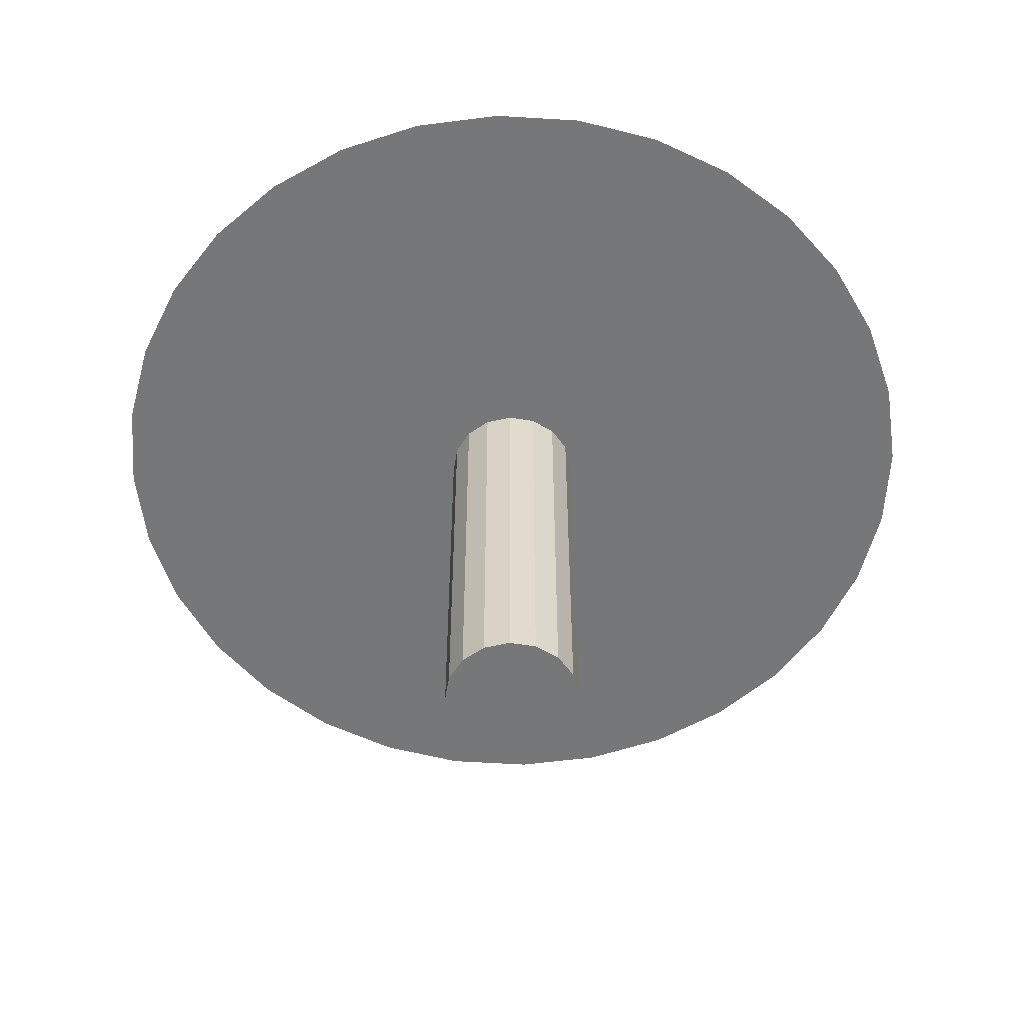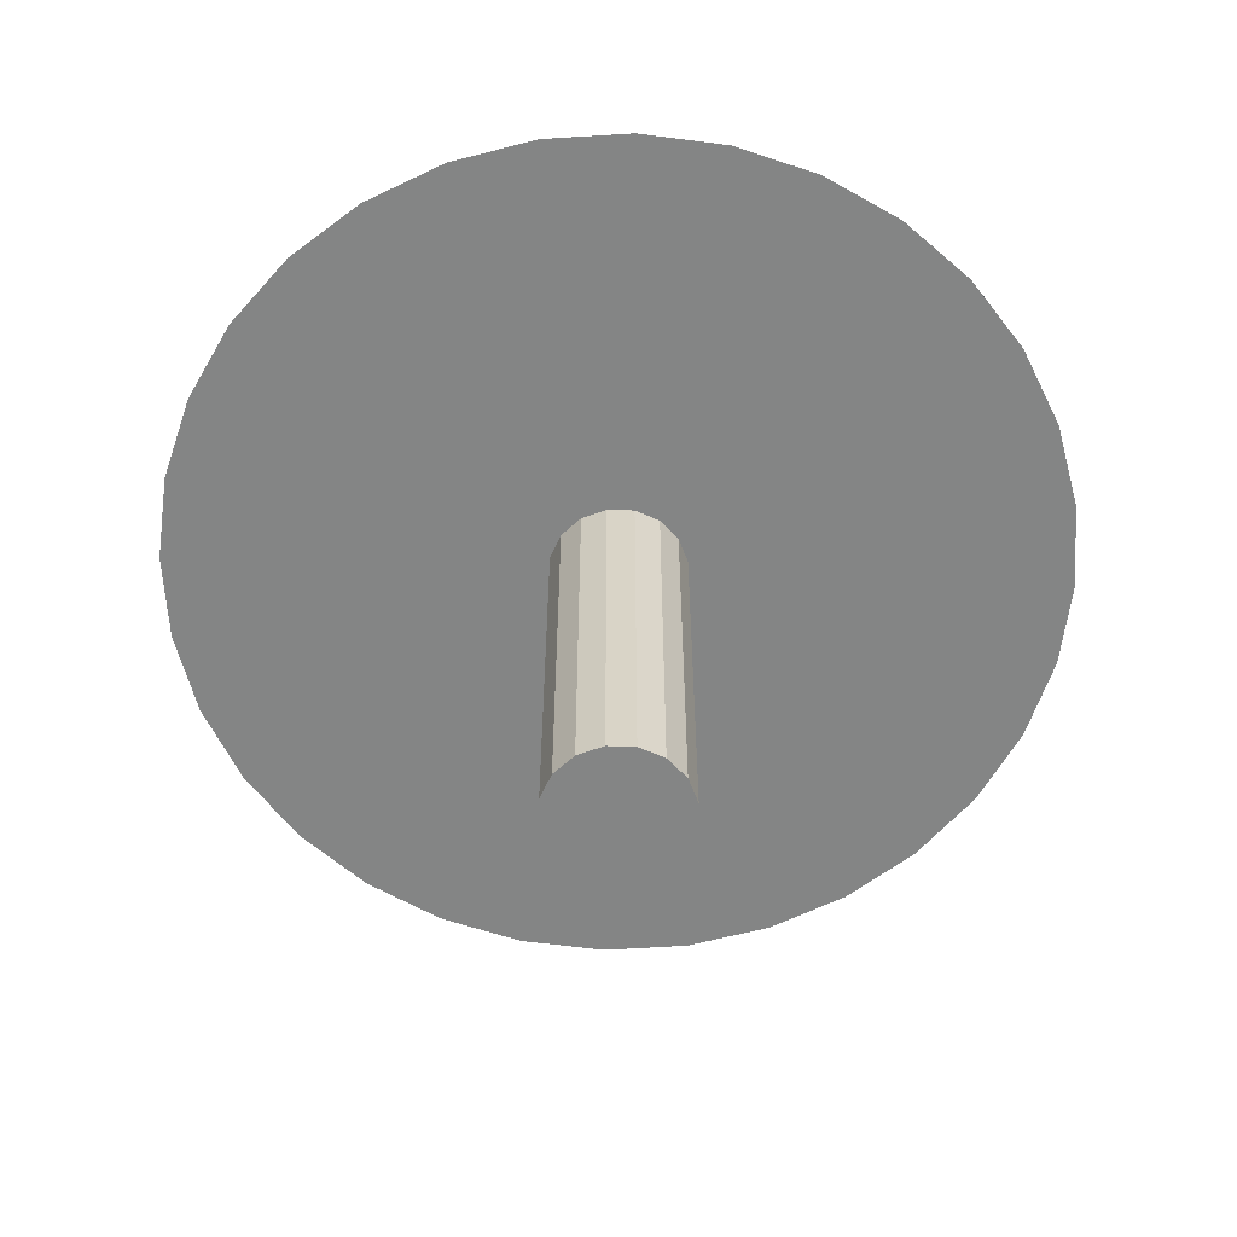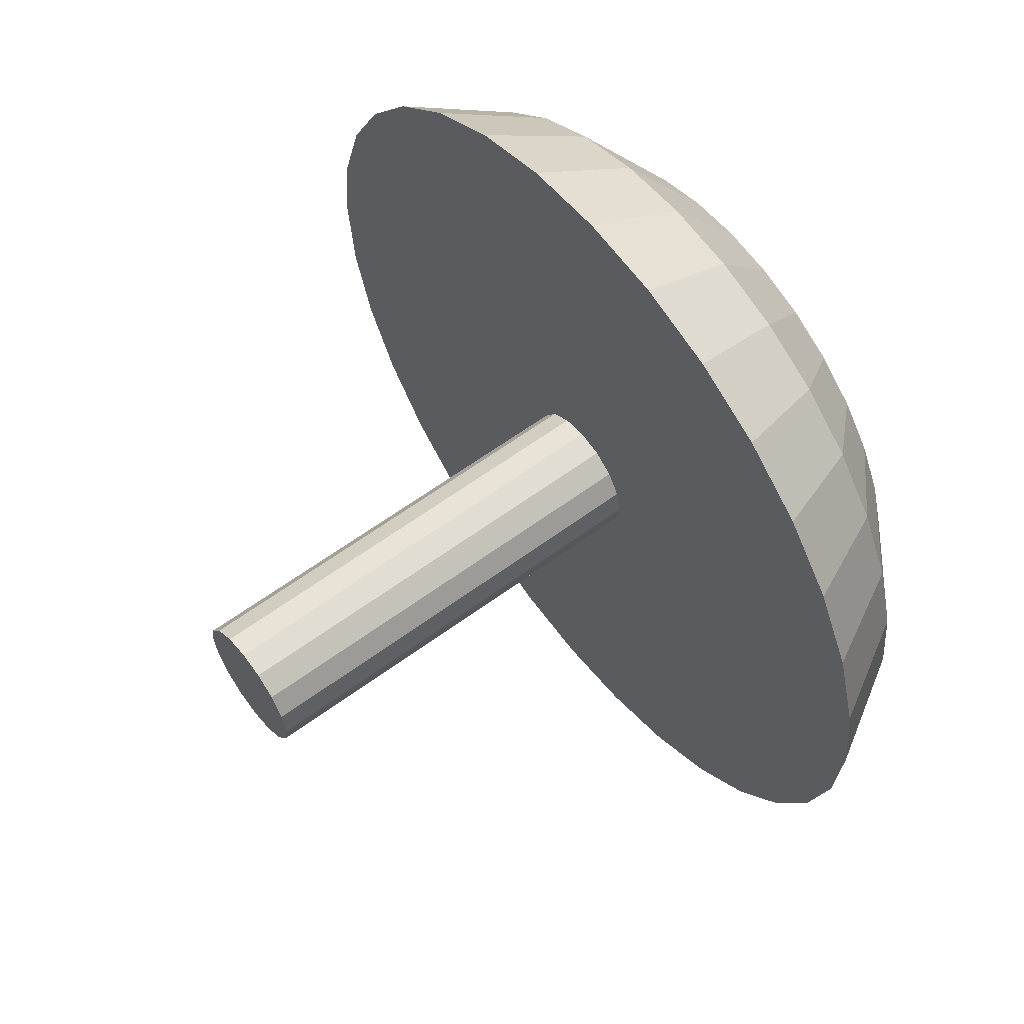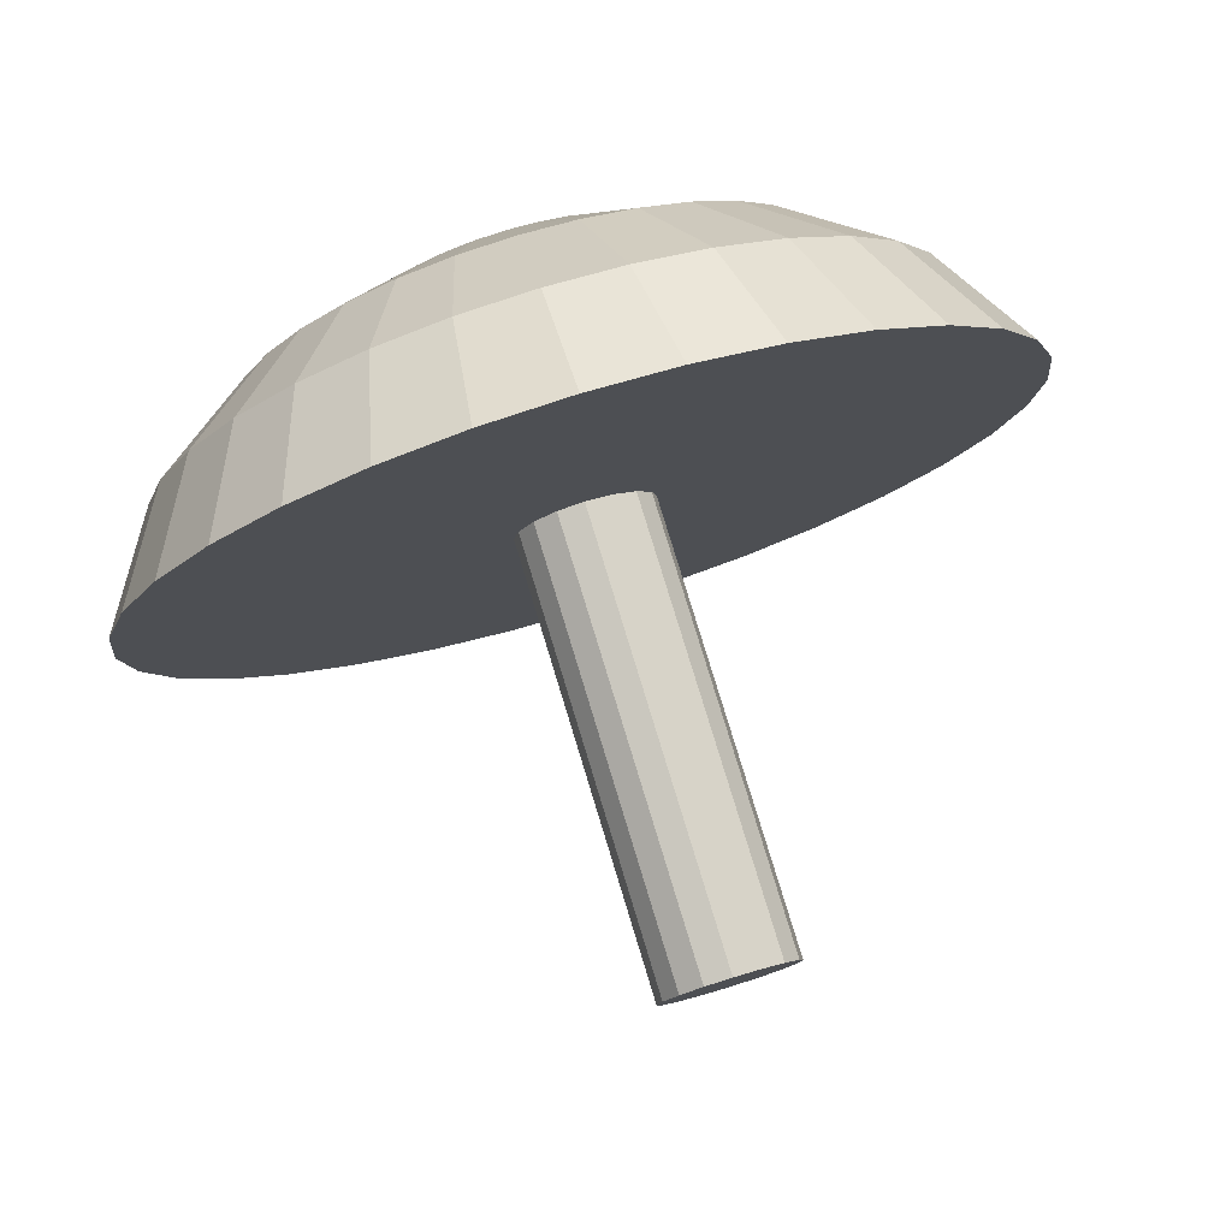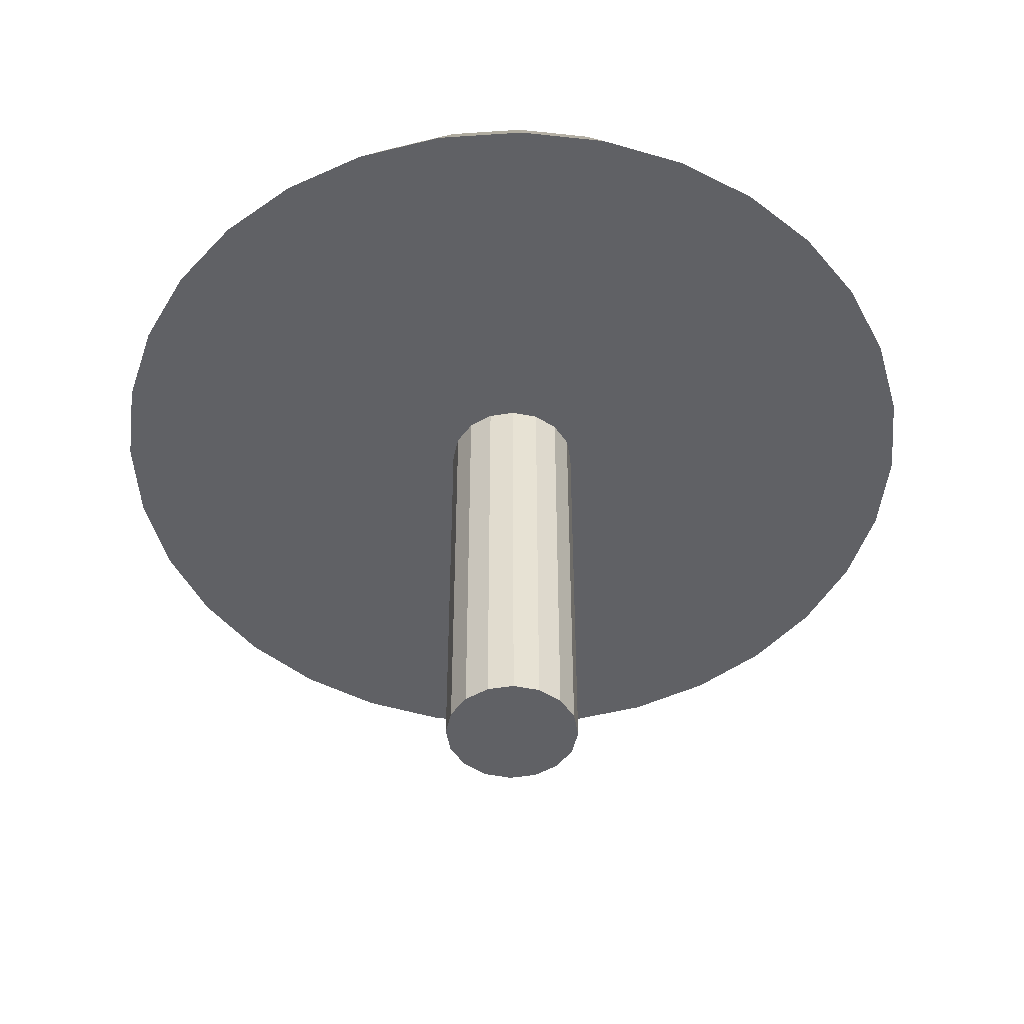
<metadata>
{"format":"obj","ext":"obj","renderer":"f3d","projection":"perspective","resolution":1024,"background":"white","views":[{"elev":-57.0,"azim":92.0,"up":"+Y"},{"elev":-61.6,"azim":9.3,"up":"+Y"},{"elev":59.9,"azim":52.8,"up":"+Z"},{"elev":79.4,"azim":-17.0,"up":"+Z"},{"elev":-48.9,"azim":21.2,"up":"+Y"}]}
</metadata>
<code>
o Sphere
v 0 1.814 -0.4037
v -0 1.472 -1.022
v -0 1.178 -1.198
v 0.02351 1.854 -0.1182
v 0.07876 1.814 -0.3959
v 0.1457 1.686 -0.7323
v 0.1994 1.472 -1.002
v 0.2336 1.178 -1.175
v 0.04611 1.854 -0.1113
v 0.1545 1.814 -0.373
v 0.2857 1.686 -0.6899
v 0.3911 1.472 -0.9442
v 0.4583 1.178 -1.106
v 0.06694 1.854 -0.1002
v 0.2243 1.814 -0.3357
v 0.4148 1.686 -0.6209
v 0.5678 1.472 -0.8498
v 0.6653 1.178 -0.9957
v 0.08519 1.854 -0.08519
v 0.2854 1.814 -0.2854
v 0.528 1.686 -0.528
v 0.7227 1.472 -0.7227
v 0.8468 1.178 -0.8468
v 0.1002 1.854 -0.06694
v 0.3357 1.814 -0.2243
v 0.6209 1.686 -0.4148
v 0.8498 1.472 -0.5678
v 0.9957 1.178 -0.6653
v 0.1113 1.854 -0.04611
v 0.373 1.814 -0.1545
v 0.6899 1.686 -0.2857
v 0.9442 1.472 -0.3911
v 1.106 1.178 -0.4583
v 0.1182 1.854 -0.02351
v 0.3959 1.814 -0.07876
v 0.7323 1.686 -0.1457
v 1.002 1.472 -0.1994
v 1.175 1.178 -0.2336
v 0.1205 1.854 -0
v 0.4037 1.814 0
v 0.7467 1.686 -0
v 1.022 1.472 0
v 1.198 1.178 0
v 0.1182 1.854 0.02351
v 0.3959 1.814 0.07876
v 0.7323 1.686 0.1457
v 1.002 1.472 0.1994
v 1.175 1.178 0.2336
v 0.1113 1.854 0.04611
v 0.373 1.814 0.1545
v 0.6899 1.686 0.2857
v 0.9442 1.472 0.3911
v 1.106 1.178 0.4583
v 0.1002 1.854 0.06694
v 0.3357 1.814 0.2243
v 0.6209 1.686 0.4148
v 0.8498 1.472 0.5678
v 0.9957 1.178 0.6653
v 0.08519 1.854 0.08519
v 0.2854 1.814 0.2854
v 0.528 1.686 0.528
v 0.7227 1.472 0.7227
v 0.8468 1.178 0.8468
v 0.06694 1.854 0.1002
v 0.2243 1.814 0.3357
v 0.4148 1.686 0.6209
v 0.5678 1.472 0.8498
v 0.6653 1.178 0.9957
v 0.04611 1.854 0.1113
v 0.1545 1.814 0.373
v 0.2857 1.686 0.6899
v 0.3911 1.472 0.9442
v 0.4583 1.178 1.106
v 0.02351 1.854 0.1182
v 0.07876 1.814 0.3959
v 0.1457 1.686 0.7323
v 0.1994 1.472 1.002
v 0.2336 1.178 1.175
v 0 1.854 0.1205
v -0 1.814 0.4037
v 0 1.686 0.7467
v -0 1.472 1.022
v -0 1.178 1.198
v -0.02351 1.854 0.1182
v -0.07876 1.814 0.3959
v -0.1457 1.686 0.7323
v -0.1994 1.472 1.002
v -0.2336 1.178 1.175
v -0.04611 1.854 0.1113
v -0.1545 1.814 0.373
v -0.2857 1.686 0.6899
v -0.3911 1.472 0.9442
v -0.4583 1.178 1.106
v -0.06694 1.854 0.1002
v -0.2243 1.814 0.3357
v -0.4148 1.686 0.6209
v -0.5678 1.472 0.8498
v -0.6653 1.178 0.9957
v -0.08519 1.854 0.08519
v -0.2854 1.814 0.2854
v -0.528 1.686 0.528
v -0.7227 1.472 0.7227
v -0.8468 1.178 0.8468
v -0.1002 1.854 0.06694
v -0.3357 1.814 0.2243
v -0.6209 1.686 0.4148
v -0.8498 1.472 0.5678
v -0.9957 1.178 0.6653
v -0.1113 1.854 0.04611
v -0.373 1.814 0.1545
v -0.6899 1.686 0.2857
v -0.9442 1.472 0.3911
v -1.106 1.178 0.4583
v -0.1182 1.854 0.02351
v -0.3959 1.814 0.07876
v -0.7323 1.686 0.1457
v -1.002 1.472 0.1994
v -1.175 1.178 0.2336
v -0.1205 1.854 -0
v -0.4037 1.814 -0
v -0.7467 1.686 -0
v -1.022 1.472 -0
v -1.198 1.178 -1e-06
v -0.1182 1.854 -0.02351
v -0.3959 1.814 -0.07876
v -0.7323 1.686 -0.1457
v -1.002 1.472 -0.1994
v -1.175 1.178 -0.2336
v -0.1113 1.854 -0.04611
v -0.373 1.814 -0.1545
v -0.6899 1.686 -0.2857
v -0.9442 1.472 -0.3911
v -1.106 1.178 -0.4583
v -0.1002 1.854 -0.06694
v -0.3357 1.814 -0.2243
v -0.6209 1.686 -0.4148
v -0.8498 1.472 -0.5678
v -0.9957 1.178 -0.6653
v -0.08519 1.854 -0.08519
v -0.2854 1.814 -0.2854
v -0.528 1.686 -0.528
v -0.7227 1.472 -0.7227
v -0.8468 1.178 -0.8468
v -0.06694 1.854 -0.1002
v -0.2243 1.814 -0.3357
v -0.4148 1.686 -0.6209
v -0.5678 1.472 -0.8498
v -0.6653 1.178 -0.9957
v -0.04611 1.854 -0.1113
v -0.1545 1.814 -0.373
v -0.2857 1.686 -0.6899
v -0.3911 1.472 -0.9442
v -0.4583 1.178 -1.106
v -0.02351 1.854 -0.1182
v -0.07876 1.814 -0.3959
v -0.1457 1.686 -0.7323
v -0.1994 1.472 -1.002
v -0.2336 1.178 -1.175
v 0 1.854 -0.1205
v 0 1.686 -0.7467
v 0.2336 1.178 -1.175
v -0 1.178 -1.198
v 0.4583 1.178 -1.106
v 0.6653 1.178 -0.9957
v 0.8468 1.178 -0.8468
v 0.9957 1.178 -0.6653
v 1.106 1.178 -0.4583
v 1.175 1.178 -0.2336
v 1.198 1.178 0
v 1.175 1.178 0.2336
v 1.106 1.178 0.4583
v 0.9957 1.178 0.6653
v 0.8468 1.178 0.8468
v 0.6653 1.178 0.9957
v 0.4583 1.178 1.106
v 0.2336 1.178 1.175
v -0 1.178 1.198
v -0.2336 1.178 1.175
v -0.4583 1.178 1.106
v -0.6653 1.178 0.9957
v -0.8468 1.178 0.8468
v -0.9957 1.178 0.6653
v -1.106 1.178 0.4583
v -1.175 1.178 0.2336
v -1.198 1.178 -1e-06
v -1.175 1.178 -0.2336
v -1.106 1.178 -0.4583
v -0.9957 1.178 -0.6653
v -0.8468 1.178 -0.8468
v -0.6653 1.178 -0.9957
v -0.4583 1.178 -1.106
v -0.2336 1.178 -1.175
v 0.04611 1.854 -0.1113
v 0.02351 1.854 -0.1182
v 0.06694 1.854 -0.1002
v 0.08519 1.854 -0.08519
v 0.1002 1.854 -0.06694
v 0.1113 1.854 -0.04611
v 0.1182 1.854 -0.02351
v 0.1205 1.854 -0
v 0.1182 1.854 0.02351
v 0.1113 1.854 0.04611
v 0.1002 1.854 0.06694
v 0.08519 1.854 0.08519
v 0.06694 1.854 0.1002
v 0.04611 1.854 0.1113
v 0.02351 1.854 0.1182
v 0 1.854 0.1205
v -0.02351 1.854 0.1182
v -0.04611 1.854 0.1113
v -0.06694 1.854 0.1002
v -0.08519 1.854 0.08519
v -0.1002 1.854 0.06694
v -0.1113 1.854 0.04611
v -0.1182 1.854 0.02351
v -0.1205 1.854 -0
v -0.1182 1.854 -0.02351
v -0.1113 1.854 -0.04611
v -0.1002 1.854 -0.06694
v -0.08519 1.854 -0.08519
v -0.06694 1.854 -0.1002
v -0.04611 1.854 -0.1113
v -0.02351 1.854 -0.1182
v 0 1.854 -0.1205
v 0.04611 1.854 -0.1113
v 0.02351 1.854 -0.1182
v 0.06694 1.854 -0.1002
v 0.08519 1.854 -0.08519
v 0.1002 1.854 -0.06694
v 0.1113 1.854 -0.04611
v 0.1182 1.854 -0.02351
v 0.1205 1.854 -0
v 0.1182 1.854 0.02351
v 0.1113 1.854 0.04611
v 0.1002 1.854 0.06694
v 0.08519 1.854 0.08519
v 0.06694 1.854 0.1002
v 0.04611 1.854 0.1113
v 0.02351 1.854 0.1182
v 0 1.854 0.1205
v -0.02351 1.854 0.1182
v -0.04611 1.854 0.1113
v -0.06694 1.854 0.1002
v -0.08519 1.854 0.08519
v -0.1002 1.854 0.06694
v -0.1113 1.854 0.04611
v -0.1182 1.854 0.02351
v -0.1205 1.854 -0
v -0.1182 1.854 -0.02351
v -0.1113 1.854 -0.04611
v -0.1002 1.854 -0.06694
v -0.08519 1.854 -0.08519
v -0.06694 1.854 -0.1002
v -0.04611 1.854 -0.1113
v -0.02351 1.854 -0.1182
v 0 1.854 -0.1205
v 0.04611 1.854 -0.1113
v 0.02351 1.854 -0.1182
v 0.06694 1.854 -0.1002
v 0.08519 1.854 -0.08519
v 0.1002 1.854 -0.06694
v 0.1113 1.854 -0.04611
v 0.1182 1.854 -0.02351
v 0.1205 1.854 -0
v 0.1182 1.854 0.02351
v 0.1113 1.854 0.04611
v 0.1002 1.854 0.06694
v 0.08519 1.854 0.08519
v 0.06694 1.854 0.1002
v 0.04611 1.854 0.1113
v 0.02351 1.854 0.1182
v 0 1.854 0.1205
v -0.02351 1.854 0.1182
v -0.04611 1.854 0.1113
v -0.06694 1.854 0.1002
v -0.08519 1.854 0.08519
v -0.1002 1.854 0.06694
v -0.1113 1.854 0.04611
v -0.1182 1.854 0.02351
v -0.1205 1.854 -0
v -0.1182 1.854 -0.02351
v -0.1113 1.854 -0.04611
v -0.1002 1.854 -0.06694
v -0.08519 1.854 -0.08519
v -0.06694 1.854 -0.1002
v -0.04611 1.854 -0.1113
v -0.02351 1.854 -0.1182
v 0 1.854 -0.1205
v 0 -0.01059 -0.1838
v 0 1.267 -0.1838
v 0.07033 -0.01059 -0.1698
v 0.07033 1.267 -0.1698
v 0.13 -0.01059 -0.13
v 0.13 1.267 -0.13
v 0.1698 -0.01059 -0.07033
v 0.1698 1.267 -0.07033
v 0.1838 -0.01059 -0
v 0.1838 1.267 -0
v 0.1698 -0.01059 0.07033
v 0.1698 1.267 0.07033
v 0.13 -0.01059 0.13
v 0.13 1.267 0.13
v 0.07033 -0.01059 0.1698
v 0.07033 1.267 0.1698
v 0 -0.01059 0.1838
v 0 1.267 0.1838
v -0.07033 -0.01059 0.1698
v -0.07033 1.267 0.1698
v -0.13 -0.01059 0.13
v -0.13 1.267 0.13
v -0.1698 -0.01059 0.07033
v -0.1698 1.267 0.07033
v -0.1838 -0.01059 -0
v -0.1838 1.267 -0
v -0.1698 -0.01059 -0.07033
v -0.1698 1.267 -0.07033
v -0.13 -0.01059 -0.13
v -0.13 1.267 -0.13
v -0.07033 -0.01059 -0.1698
v -0.07033 1.267 -0.1698
f 3 2 7 8
f 1 159 4 5
f 160 1 5 6
f 2 160 6 7
f 7 6 11 12
f 8 7 12 13
f 5 4 9 10
f 6 5 10 11
f 10 9 14 15
f 11 10 15 16
f 12 11 16 17
f 13 12 17 18
f 17 16 21 22
f 18 17 22 23
f 15 14 19 20
f 16 15 20 21
f 20 19 24 25
f 21 20 25 26
f 22 21 26 27
f 23 22 27 28
f 28 27 32 33
f 25 24 29 30
f 26 25 30 31
f 27 26 31 32
f 30 29 34 35
f 31 30 35 36
f 32 31 36 37
f 33 32 37 38
f 38 37 42 43
f 35 34 39 40
f 36 35 40 41
f 37 36 41 42
f 40 39 44 45
f 41 40 45 46
f 42 41 46 47
f 43 42 47 48
f 45 44 49 50
f 46 45 50 51
f 47 46 51 52
f 48 47 52 53
f 51 50 55 56
f 52 51 56 57
f 53 52 57 58
f 50 49 54 55
f 55 54 59 60
f 56 55 60 61
f 57 56 61 62
f 58 57 62 63
f 61 60 65 66
f 62 61 66 67
f 63 62 67 68
f 60 59 64 65
f 65 64 69 70
f 66 65 70 71
f 67 66 71 72
f 68 67 72 73
f 72 71 76 77
f 73 72 77 78
f 70 69 74 75
f 71 70 75 76
f 75 74 79 80
f 76 75 80 81
f 77 76 81 82
f 78 77 82 83
f 82 81 86 87
f 83 82 87 88
f 80 79 84 85
f 81 80 85 86
f 85 84 89 90
f 86 85 90 91
f 87 86 91 92
f 88 87 92 93
f 93 92 97 98
f 90 89 94 95
f 91 90 95 96
f 92 91 96 97
f 95 94 99 100
f 96 95 100 101
f 97 96 101 102
f 98 97 102 103
f 100 99 104 105
f 101 100 105 106
f 102 101 106 107
f 103 102 107 108
f 105 104 109 110
f 106 105 110 111
f 107 106 111 112
f 108 107 112 113
f 110 109 114 115
f 111 110 115 116
f 112 111 116 117
f 113 112 117 118
f 116 115 120 121
f 117 116 121 122
f 118 117 122 123
f 115 114 119 120
f 120 119 124 125
f 121 120 125 126
f 122 121 126 127
f 123 122 127 128
f 126 125 130 131
f 127 126 131 132
f 128 127 132 133
f 125 124 129 130
f 130 129 134 135
f 131 130 135 136
f 132 131 136 137
f 133 132 137 138
f 137 136 141 142
f 138 137 142 143
f 135 134 139 140
f 136 135 140 141
f 140 139 144 145
f 141 140 145 146
f 142 141 146 147
f 143 142 147 148
f 148 147 152 153
f 145 144 149 150
f 146 145 150 151
f 147 146 151 152
f 54 49 202 203
f 150 149 154 155
f 151 150 155 156
f 152 151 156 157
f 153 152 157 158
f 158 157 2 3
f 13 18 164 163
f 155 154 159 1
f 156 155 1 160
f 157 156 160 2
f 161 163 164 165 166 167 168 169 170 171 172 173 174 175 176 177 178 179 180 181 182 183 184 185 186 187 188 189 190 191 192 162
f 118 123 185 184
f 43 48 170 169
f 58 63 173 172
f 38 43 169 168
f 88 93 179 178
f 133 138 188 187
f 113 118 184 183
f 8 13 163 161
f 83 88 178 177
f 53 58 172 171
f 23 28 166 165
f 128 133 187 186
f 68 73 175 174
f 158 3 162 192
f 48 53 171 170
f 98 103 181 180
f 93 98 180 179
f 143 148 190 189
f 3 8 161 162
f 18 23 165 164
f 138 143 189 188
f 63 68 174 173
f 33 38 168 167
f 28 33 167 166
f 78 83 177 176
f 108 113 183 182
f 123 128 186 185
f 103 108 182 181
f 153 158 192 191
f 148 153 191 190
f 73 78 176 175
f 220 219 251 252
f 34 29 198 199
f 79 74 207 208
f 129 124 217 218
f 124 119 216 217
f 49 44 201 202
f 154 149 222 223
f 109 104 213 214
f 94 89 210 211
f 19 14 195 196
f 14 9 193 195
f 139 134 219 220
f 64 59 204 205
f 59 54 203 204
f 89 84 209 210
f 44 39 200 201
f 134 129 218 219
f 104 99 212 213
f 29 24 197 198
f 159 154 223 224
f 149 144 221 222
f 74 69 206 207
f 24 19 196 197
f 69 64 205 206
f 119 114 215 216
f 144 139 220 221
f 99 94 211 212
f 114 109 214 215
f 39 34 199 200
f 4 159 224 194
f 9 4 194 193
f 84 79 208 209
f 251 250 282 283
f 207 206 238 239
f 193 194 226 225
f 221 220 252 253
f 208 207 239 240
f 195 193 225 227
f 222 221 253 254
f 209 208 240 241
f 196 195 227 228
f 223 222 254 255
f 210 209 241 242
f 197 196 228 229
f 224 223 255 256
f 211 210 242 243
f 198 197 229 230
f 194 224 256 226
f 212 211 243 244
f 199 198 230 231
f 213 212 244 245
f 200 199 231 232
f 214 213 245 246
f 201 200 232 233
f 215 214 246 247
f 202 201 233 234
f 216 215 247 248
f 203 202 234 235
f 217 216 248 249
f 204 203 235 236
f 218 217 249 250
f 205 204 236 237
f 219 218 250 251
f 206 205 237 238
f 257 258 288 287 286 285 284 283 282 281 280 279 278 277 276 275 274 273 272 271 270 269 268 267 266 265 264 263 262 261 260 259
f 238 237 269 270
f 252 251 283 284
f 239 238 270 271
f 225 226 258 257
f 253 252 284 285
f 240 239 271 272
f 227 225 257 259
f 254 253 285 286
f 241 240 272 273
f 228 227 259 260
f 255 254 286 287
f 242 241 273 274
f 229 228 260 261
f 256 255 287 288
f 243 242 274 275
f 230 229 261 262
f 226 256 288 258
f 244 243 275 276
f 231 230 262 263
f 245 244 276 277
f 232 231 263 264
f 246 245 277 278
f 233 232 264 265
f 247 246 278 279
f 234 233 265 266
f 248 247 279 280
f 235 234 266 267
f 249 248 280 281
f 236 235 267 268
f 250 249 281 282
f 237 236 268 269
f 289 290 292 291
f 291 292 294 293
f 293 294 296 295
f 295 296 298 297
f 297 298 300 299
f 299 300 302 301
f 301 302 304 303
f 303 304 306 305
f 305 306 308 307
f 307 308 310 309
f 309 310 312 311
f 311 312 314 313
f 313 314 316 315
f 315 316 318 317
f 292 290 320 318 316 314 312 310 308 306 304 302 300 298 296 294
f 317 318 320 319
f 319 320 290 289
f 289 291 293 295 297 299 301 303 305 307 309 311 313 315 317 319

</code>
